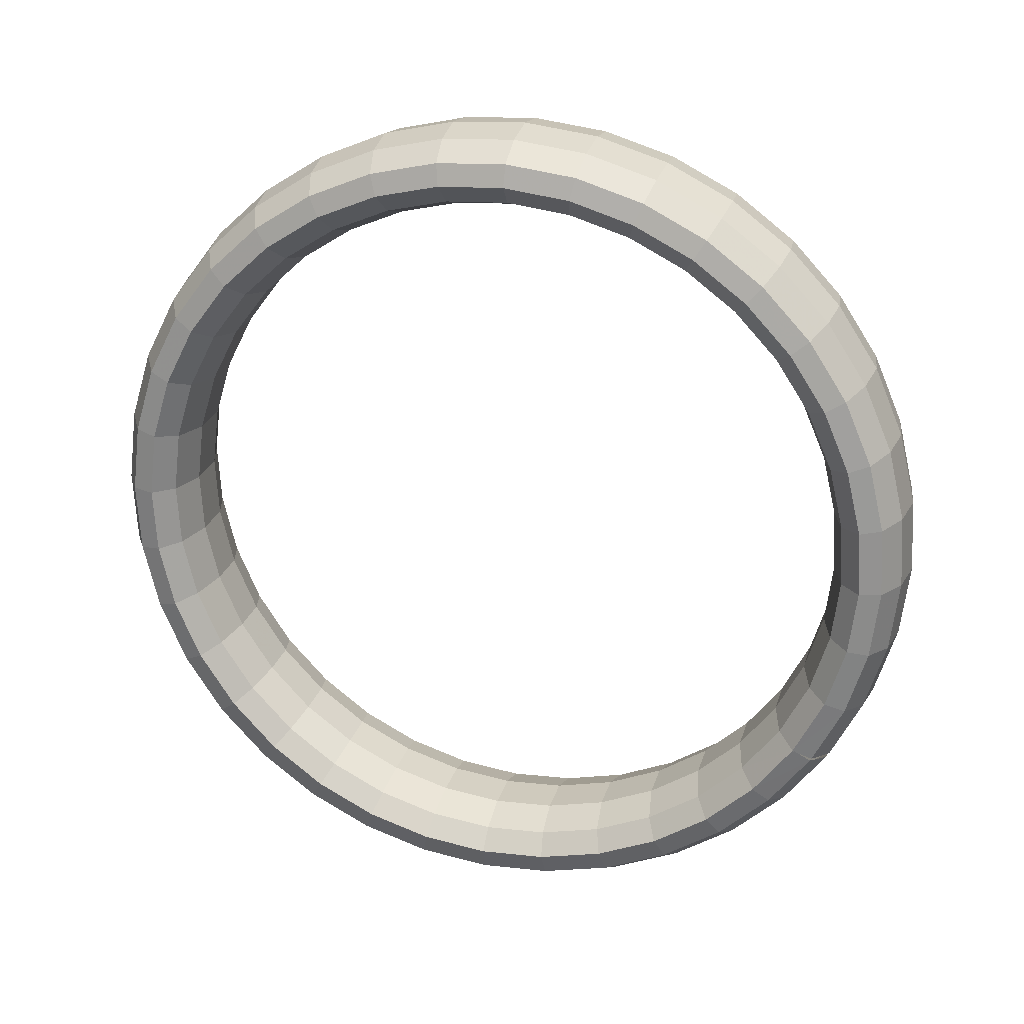
<metadata>
{"format":"obj","ext":"obj","renderer":"f3d","projection":"perspective","resolution":1024,"background":"white","views":[{"elev":16.6,"azim":67.9,"up":"+Z"}]}
</metadata>
<code>
g tube1
v 136.2 161.3 131.9
v 133.9 162.6 132.4
v 131.9 163 133.2
v 131 162.2 133.9
v 131.3 160.5 134.4
v 132.8 158.5 134.4
v 135 156.9 134
v 137.2 156 133.4
v 138.8 156.2 132.6
v 139.1 157.5 132
v 138.2 159.4 131.7
v 136.2 161.3 131.9
v 137.9 162.7 135.8
v 135.6 164 136.3
v 133.6 164.3 137
v 132.6 163.5 137.6
v 132.9 161.8 138
v 134.3 159.8 137.9
v 136.6 158.1 137.6
v 138.8 157.3 137
v 140.4 157.6 136.3
v 140.8 158.9 135.8
v 139.9 160.8 135.6
v 137.9 162.7 135.8
v 139.3 163.6 140.2
v 137 164.9 140.7
v 134.9 165.1 141.2
v 133.8 164.3 141.6
v 134 162.6 141.7
v 135.5 160.5 141.6
v 137.7 158.8 141.2
v 140 158 140.7
v 141.6 158.3 140.2
v 142.1 159.7 140
v 141.3 161.6 139.9
v 139.3 163.6 140.2
v 140.3 163.8 144.8
v 137.9 165.1 145.2
v 135.8 165.3 145.5
v 134.7 164.5 145.7
v 134.8 162.7 145.6
v 136.2 160.7 145.3
v 138.5 159 145
v 140.8 158.2 144.6
v 142.5 158.5 144.4
v 143 159.9 144.3
v 142.2 161.8 144.5
v 140.3 163.8 144.8
v 140.7 163.3 149.5
v 138.3 164.6 149.8
v 136.2 164.9 149.9
v 135.1 164 149.9
v 135.2 162.3 149.6
v 136.6 160.3 149.2
v 138.8 158.6 148.8
v 141.2 157.8 148.6
v 142.9 158.1 148.5
v 143.4 159.4 148.7
v 142.6 161.4 149.1
v 140.7 163.3 149.5
v 140.7 162.2 154.1
v 138.3 163.5 154.3
v 136.2 163.9 154.3
v 135 163.1 153.9
v 135.1 161.4 153.4
v 136.6 159.4 152.9
v 138.8 157.7 152.5
v 141.1 156.9 152.4
v 142.8 157.1 152.6
v 143.4 158.4 153.1
v 142.5 160.3 153.6
v 140.7 162.2 154.1
v 140.1 160.5 158.4
v 137.7 161.9 158.6
v 135.6 162.3 158.4
v 134.5 161.5 157.8
v 134.7 160 157.1
v 136.1 158 156.5
v 138.3 156.3 156.1
v 140.6 155.4 156.1
v 142.3 155.6 156.5
v 142.8 156.8 157.2
v 142 158.6 157.9
v 140.1 160.5 158.4
v 139 158.2 162.4
v 136.7 159.6 162.6
v 134.7 160.1 162.2
v 133.6 159.5 161.4
v 133.8 158.1 160.5
v 135.2 156.2 159.8
v 137.5 154.5 159.4
v 139.7 153.5 159.5
v 141.4 153.6 160.1
v 141.8 154.6 161
v 141 156.4 161.8
v 139 158.2 162.4
v 137.5 155.5 165.9
v 135.2 156.9 166
v 133.2 157.5 165.5
v 132.2 157.1 164.6
v 132.5 155.7 163.5
v 134 153.9 162.6
v 136.2 152.2 162.3
v 138.5 151.2 162.5
v 140 151.1 163.2
v 140.4 152 164.3
v 139.5 153.7 165.3
v 137.5 155.5 165.9
v 135.6 152.3 168.9
v 133.3 153.8 168.9
v 131.4 154.5 168.3
v 130.5 154.2 167.2
v 130.9 153.1 166
v 132.4 151.3 165
v 134.7 149.7 164.7
v 136.9 148.5 165
v 138.3 148.3 165.9
v 138.6 149.1 167.1
v 137.6 150.6 168.2
v 135.6 152.3 168.9
v 133.4 148.9 171.1
v 131.1 150.4 171.1
v 129.3 151.2 170.4
v 128.5 151.1 169.2
v 129 150.1 167.9
v 130.6 148.5 166.9
v 132.8 146.8 166.5
v 134.9 145.6 166.9
v 136.3 145.2 167.9
v 136.5 145.8 169.2
v 135.4 147.2 170.4
v 133.4 148.9 171.1
v 130.8 145.2 172.6
v 128.6 146.8 172.6
v 126.9 147.8 171.8
v 126.2 147.9 170.6
v 126.8 147 169.2
v 128.5 145.5 168.1
v 130.7 143.8 167.7
v 132.8 142.5 168.2
v 134 141.9 169.2
v 134.1 142.3 170.6
v 132.9 143.5 171.9
v 130.8 145.2 172.6
v 128.1 141.4 173.4
v 125.9 143.1 173.3
v 124.3 144.2 172.5
v 123.8 144.5 171.2
v 124.5 143.8 169.8
v 126.3 142.4 168.7
v 128.5 140.7 168.3
v 130.5 139.3 168.8
v 131.6 138.6 169.9
v 131.5 138.8 171.3
v 130.2 139.8 172.6
v 128.1 141.4 173.4
v 125.2 137.7 173.3
v 123.1 139.4 173.2
v 121.6 140.7 172.4
v 121.2 141.2 171.1
v 122.1 140.7 169.7
v 123.9 139.4 168.6
v 126.1 137.7 168.3
v 128 136.1 168.7
v 129 135.2 169.8
v 128.8 135.2 171.2
v 127.4 136.2 172.5
v 125.2 137.7 173.3
v 122.3 134.1 172.4
v 120.2 135.8 172.4
v 118.9 137.3 171.6
v 118.6 137.9 170.3
v 119.6 137.6 168.9
v 121.6 136.4 167.9
v 123.8 134.7 167.5
v 125.6 133.1 167.9
v 126.4 132 169
v 126 131.8 170.4
v 124.5 132.6 171.6
v 122.3 134.1 172.4
v 119.5 130.7 170.7
v 117.4 132.5 170.7
v 116.2 134.1 170
v 116.1 134.9 168.8
v 117.2 134.8 167.5
v 119.2 133.7 166.5
v 121.4 132 166.1
v 123.2 130.2 166.5
v 123.9 129 167.5
v 123.3 128.6 168.8
v 121.7 129.3 170
v 119.5 130.7 170.7
v 116.8 127.7 168.3
v 114.8 129.6 168.3
v 113.6 131.2 167.7
v 113.7 132.2 166.6
v 114.9 132.2 165.5
v 117 131.2 164.5
v 119.2 129.5 164.2
v 120.9 127.7 164.5
v 121.5 126.3 165.3
v 120.8 125.8 166.5
v 119 126.3 167.6
v 116.8 127.7 168.3
v 114.3 125.2 165.2
v 112.3 127 165.3
v 111.3 128.8 164.8
v 111.5 129.9 163.9
v 112.8 130 162.9
v 115 129.1 162
v 117.2 127.4 161.7
v 118.8 125.5 161.9
v 119.3 124 162.6
v 118.4 123.3 163.6
v 116.6 123.8 164.6
v 114.3 125.2 165.2
v 112.1 123.1 161.6
v 110.2 125 161.7
v 109.2 126.9 161.4
v 109.5 128.1 160.7
v 111 128.3 159.8
v 113.2 127.4 159.1
v 115.4 125.7 158.7
v 117 123.8 158.8
v 117.3 122.1 159.3
v 116.4 121.4 160.2
v 114.4 121.8 161
v 112.1 123.1 161.6
v 110.3 121.6 157.5
v 108.4 123.5 157.7
v 107.5 125.5 157.5
v 107.9 126.8 157
v 109.5 127 156.3
v 111.7 126.2 155.7
v 113.9 124.5 155.3
v 115.4 122.5 155.3
v 115.7 120.8 155.7
v 114.7 120 156.3
v 112.7 120.3 157
v 110.3 121.6 157.5
v 108.9 120.8 153.1
v 107 122.7 153.3
v 106.2 124.7 153.3
v 106.6 126 153
v 108.3 126.3 152.6
v 110.6 125.5 152.1
v 112.8 123.8 151.7
v 114.2 121.8 151.6
v 114.4 120.1 151.7
v 113.3 119.2 152.1
v 111.3 119.5 152.6
v 108.9 120.8 153.1
v 108 120.6 148.5
v 106.1 122.5 148.8
v 105.3 124.5 149
v 105.8 125.8 148.9
v 107.5 126.1 148.7
v 109.8 125.3 148.3
v 112 123.6 147.9
v 113.4 121.6 147.7
v 113.6 119.9 147.6
v 112.5 119 147.7
v 110.4 119.3 148.1
v 108 120.6 148.5
v 107.6 121 143.8
v 105.7 123 144.2
v 104.9 124.9 144.5
v 105.4 126.2 144.7
v 107.1 126.5 144.7
v 109.5 125.7 144.5
v 111.7 124 144.1
v 113.1 122 143.7
v 113.2 120.3 143.4
v 112 119.4 143.3
v 109.9 119.7 143.5
v 107.6 121 143.8
v 107.6 122.1 139.2
v 105.7 124 139.7
v 104.9 125.9 140.2
v 105.5 127.2 140.6
v 107.2 127.5 140.8
v 109.5 126.6 140.7
v 111.7 124.9 140.4
v 113.1 122.9 139.8
v 113.3 121.3 139.3
v 112.1 120.5 139
v 110 120.8 139
v 107.6 122.1 139.2
v 108.2 123.8 134.8
v 106.3 125.7 135.4
v 105.5 127.5 136.1
v 106 128.7 136.8
v 107.6 128.9 137.2
v 110 128 137.2
v 112.2 126.3 136.8
v 113.6 124.4 136.2
v 113.8 122.8 135.4
v 112.6 122.1 134.9
v 110.5 122.5 134.7
v 108.2 123.8 134.8
v 109.2 126.1 130.9
v 107.3 127.9 131.4
v 106.4 129.7 132.3
v 106.9 130.8 133.2
v 108.5 130.8 133.8
v 110.8 129.8 133.9
v 113 128.1 133.5
v 114.5 126.3 132.8
v 114.7 124.8 131.9
v 113.6 124.2 131.1
v 111.6 124.7 130.7
v 109.2 126.1 130.9
v 110.7 128.8 127.3
v 108.8 130.6 128
v 107.9 132.3 129
v 108.2 133.2 130
v 109.8 133.1 130.8
v 112 132.1 131
v 114.3 130.4 130.6
v 115.8 128.6 129.8
v 116 127.3 128.7
v 115 126.8 127.8
v 113.1 127.4 127.3
v 110.7 128.8 127.3
v 112.6 132 124.4
v 110.7 133.8 125.1
v 109.7 135.3 126.2
v 110 136 127.4
v 111.4 135.8 128.3
v 113.6 134.7 128.6
v 115.8 133 128.2
v 117.4 131.3 127.3
v 117.8 130.1 126.1
v 116.8 129.8 125
v 114.9 130.5 124.4
v 112.6 132 124.4
v 114.9 135.5 122.1
v 112.9 137.2 122.9
v 111.8 138.5 124.1
v 112 139.1 125.4
v 113.3 138.7 126.4
v 115.5 137.5 126.8
v 117.7 135.8 126.4
v 119.3 134.2 125.4
v 119.8 133.2 124.1
v 119 133.1 122.9
v 117.2 133.9 122.1
v 114.9 135.5 122.1
v 117.4 139.1 120.6
v 115.4 140.8 121.4
v 114.2 142 122.6
v 114.2 142.4 124
v 115.5 141.9 125.1
v 117.5 140.5 125.5
v 119.8 138.8 125.2
v 121.4 137.3 124.1
v 122 136.5 122.7
v 121.4 136.6 121.4
v 119.7 137.5 120.7
v 117.4 139.1 120.6
v 120.2 142.9 119.9
v 118.1 144.5 120.7
v 116.8 145.6 122
v 116.7 145.8 123.4
v 117.8 145 124.5
v 119.8 143.6 124.9
v 122 141.9 124.6
v 123.8 140.5 123.5
v 124.5 139.8 122.1
v 124 140.1 120.8
v 122.4 141.2 119.9
v 120.2 142.9 119.9
v 123 146.6 120
v 120.9 148.2 120.8
v 119.5 149.1 122.1
v 119.3 149.1 123.5
v 120.2 148.2 124.6
v 122.1 146.7 125
v 124.3 145 124.6
v 126.2 143.7 123.6
v 127.1 143.2 122.2
v 126.7 143.6 120.8
v 125.2 144.9 120
v 123 146.6 120
v 125.9 150.2 120.9
v 123.8 151.7 121.6
v 122.3 152.5 122.9
v 121.8 152.3 124.3
v 122.7 151.3 125.3
v 124.5 149.6 125.8
v 126.7 147.9 125.4
v 128.6 146.7 124.3
v 129.6 146.4 123
v 129.4 147.1 121.7
v 128 148.5 120.9
v 125.9 150.2 120.9
v 128.8 153.6 122.6
v 126.6 155 123.3
v 124.9 155.7 124.5
v 124.4 155.3 125.8
v 125.1 154.1 126.8
v 126.8 152.4 127.1
v 129 150.7 126.8
v 131 149.6 125.8
v 132.2 149.4 124.5
v 132.1 150.2 123.3
v 130.8 151.8 122.6
v 128.8 153.6 122.6
v 131.5 156.6 125
v 129.2 158 125.7
v 127.5 158.5 126.8
v 126.8 158 127.9
v 127.4 156.7 128.8
v 129 154.8 129.1
v 131.3 153.1 128.7
v 133.3 152.1 127.8
v 134.6 152.1 126.6
v 134.7 153.1 125.6
v 133.5 154.8 125
v 131.5 156.6 125
v 134 159.2 128.1
v 131.7 160.5 128.7
v 129.8 161 129.7
v 129 160.3 130.7
v 129.5 158.8 131.4
v 131.1 156.9 131.6
v 133.3 155.2 131.3
v 135.4 154.3 130.4
v 136.8 154.4 129.4
v 137 155.5 128.5
v 135.9 157.3 128
v 134 159.2 128.1
v 136 161.1 131.5
v 133.7 162.5 132.1
v 131.9 162.9 133
v 131 162.2 134
v 131.4 160.6 134.6
v 132.9 158.7 134.8
v 135.2 157 134.4
v 137.3 156.1 133.6
v 138.8 156.3 132.7
v 139 157.4 131.8
v 138 159.3 131.4
v 136 161.1 131.5
f 1 2 14
f 14 13 1
f 2 3 15
f 15 14 2
f 3 4 16
f 16 15 3
f 4 5 17
f 17 16 4
f 5 6 18
f 18 17 5
f 6 7 19
f 19 18 6
f 7 8 20
f 20 19 7
f 8 9 21
f 21 20 8
f 9 10 22
f 22 21 9
f 10 11 23
f 23 22 10
f 11 12 24
f 24 23 11
f 13 14 26
f 26 25 13
f 14 15 27
f 27 26 14
f 15 16 28
f 28 27 15
f 16 17 29
f 29 28 16
f 17 18 30
f 30 29 17
f 18 19 31
f 31 30 18
f 19 20 32
f 32 31 19
f 20 21 33
f 33 32 20
f 21 22 34
f 34 33 21
f 22 23 35
f 35 34 22
f 23 24 36
f 36 35 23
f 25 26 38
f 38 37 25
f 26 27 39
f 39 38 26
f 27 28 40
f 40 39 27
f 28 29 41
f 41 40 28
f 29 30 42
f 42 41 29
f 30 31 43
f 43 42 30
f 31 32 44
f 44 43 31
f 32 33 45
f 45 44 32
f 33 34 46
f 46 45 33
f 34 35 47
f 47 46 34
f 35 36 48
f 48 47 35
f 37 38 50
f 50 49 37
f 38 39 51
f 51 50 38
f 39 40 52
f 52 51 39
f 40 41 53
f 53 52 40
f 41 42 54
f 54 53 41
f 42 43 55
f 55 54 42
f 43 44 56
f 56 55 43
f 44 45 57
f 57 56 44
f 45 46 58
f 58 57 45
f 46 47 59
f 59 58 46
f 47 48 60
f 60 59 47
f 49 50 62
f 62 61 49
f 50 51 63
f 63 62 50
f 51 52 64
f 64 63 51
f 52 53 65
f 65 64 52
f 53 54 66
f 66 65 53
f 54 55 67
f 67 66 54
f 55 56 68
f 68 67 55
f 56 57 69
f 69 68 56
f 57 58 70
f 70 69 57
f 58 59 71
f 71 70 58
f 59 60 72
f 72 71 59
f 61 62 74
f 74 73 61
f 62 63 75
f 75 74 62
f 63 64 76
f 76 75 63
f 64 65 77
f 77 76 64
f 65 66 78
f 78 77 65
f 66 67 79
f 79 78 66
f 67 68 80
f 80 79 67
f 68 69 81
f 81 80 68
f 69 70 82
f 82 81 69
f 70 71 83
f 83 82 70
f 71 72 84
f 84 83 71
f 73 74 86
f 86 85 73
f 74 75 87
f 87 86 74
f 75 76 88
f 88 87 75
f 76 77 89
f 89 88 76
f 77 78 90
f 90 89 77
f 78 79 91
f 91 90 78
f 79 80 92
f 92 91 79
f 80 81 93
f 93 92 80
f 81 82 94
f 94 93 81
f 82 83 95
f 95 94 82
f 83 84 96
f 96 95 83
f 85 86 98
f 98 97 85
f 86 87 99
f 99 98 86
f 87 88 100
f 100 99 87
f 88 89 101
f 101 100 88
f 89 90 102
f 102 101 89
f 90 91 103
f 103 102 90
f 91 92 104
f 104 103 91
f 92 93 105
f 105 104 92
f 93 94 106
f 106 105 93
f 94 95 107
f 107 106 94
f 95 96 108
f 108 107 95
f 97 98 110
f 110 109 97
f 98 99 111
f 111 110 98
f 99 100 112
f 112 111 99
f 100 101 113
f 113 112 100
f 101 102 114
f 114 113 101
f 102 103 115
f 115 114 102
f 103 104 116
f 116 115 103
f 104 105 117
f 117 116 104
f 105 106 118
f 118 117 105
f 106 107 119
f 119 118 106
f 107 108 120
f 120 119 107
f 109 110 122
f 122 121 109
f 110 111 123
f 123 122 110
f 111 112 124
f 124 123 111
f 112 113 125
f 125 124 112
f 113 114 126
f 126 125 113
f 114 115 127
f 127 126 114
f 115 116 128
f 128 127 115
f 116 117 129
f 129 128 116
f 117 118 130
f 130 129 117
f 118 119 131
f 131 130 118
f 119 120 132
f 132 131 119
f 121 122 134
f 134 133 121
f 122 123 135
f 135 134 122
f 123 124 136
f 136 135 123
f 124 125 137
f 137 136 124
f 125 126 138
f 138 137 125
f 126 127 139
f 139 138 126
f 127 128 140
f 140 139 127
f 128 129 141
f 141 140 128
f 129 130 142
f 142 141 129
f 130 131 143
f 143 142 130
f 131 132 144
f 144 143 131
f 133 134 146
f 146 145 133
f 134 135 147
f 147 146 134
f 135 136 148
f 148 147 135
f 136 137 149
f 149 148 136
f 137 138 150
f 150 149 137
f 138 139 151
f 151 150 138
f 139 140 152
f 152 151 139
f 140 141 153
f 153 152 140
f 141 142 154
f 154 153 141
f 142 143 155
f 155 154 142
f 143 144 156
f 156 155 143
f 145 146 158
f 158 157 145
f 146 147 159
f 159 158 146
f 147 148 160
f 160 159 147
f 148 149 161
f 161 160 148
f 149 150 162
f 162 161 149
f 150 151 163
f 163 162 150
f 151 152 164
f 164 163 151
f 152 153 165
f 165 164 152
f 153 154 166
f 166 165 153
f 154 155 167
f 167 166 154
f 155 156 168
f 168 167 155
f 157 158 170
f 170 169 157
f 158 159 171
f 171 170 158
f 159 160 172
f 172 171 159
f 160 161 173
f 173 172 160
f 161 162 174
f 174 173 161
f 162 163 175
f 175 174 162
f 163 164 176
f 176 175 163
f 164 165 177
f 177 176 164
f 165 166 178
f 178 177 165
f 166 167 179
f 179 178 166
f 167 168 180
f 180 179 167
f 169 170 182
f 182 181 169
f 170 171 183
f 183 182 170
f 171 172 184
f 184 183 171
f 172 173 185
f 185 184 172
f 173 174 186
f 186 185 173
f 174 175 187
f 187 186 174
f 175 176 188
f 188 187 175
f 176 177 189
f 189 188 176
f 177 178 190
f 190 189 177
f 178 179 191
f 191 190 178
f 179 180 192
f 192 191 179
f 181 182 194
f 194 193 181
f 182 183 195
f 195 194 182
f 183 184 196
f 196 195 183
f 184 185 197
f 197 196 184
f 185 186 198
f 198 197 185
f 186 187 199
f 199 198 186
f 187 188 200
f 200 199 187
f 188 189 201
f 201 200 188
f 189 190 202
f 202 201 189
f 190 191 203
f 203 202 190
f 191 192 204
f 204 203 191
f 193 194 206
f 206 205 193
f 194 195 207
f 207 206 194
f 195 196 208
f 208 207 195
f 196 197 209
f 209 208 196
f 197 198 210
f 210 209 197
f 198 199 211
f 211 210 198
f 199 200 212
f 212 211 199
f 200 201 213
f 213 212 200
f 201 202 214
f 214 213 201
f 202 203 215
f 215 214 202
f 203 204 216
f 216 215 203
f 205 206 218
f 218 217 205
f 206 207 219
f 219 218 206
f 207 208 220
f 220 219 207
f 208 209 221
f 221 220 208
f 209 210 222
f 222 221 209
f 210 211 223
f 223 222 210
f 211 212 224
f 224 223 211
f 212 213 225
f 225 224 212
f 213 214 226
f 226 225 213
f 214 215 227
f 227 226 214
f 215 216 228
f 228 227 215
f 217 218 230
f 230 229 217
f 218 219 231
f 231 230 218
f 219 220 232
f 232 231 219
f 220 221 233
f 233 232 220
f 221 222 234
f 234 233 221
f 222 223 235
f 235 234 222
f 223 224 236
f 236 235 223
f 224 225 237
f 237 236 224
f 225 226 238
f 238 237 225
f 226 227 239
f 239 238 226
f 227 228 240
f 240 239 227
f 229 230 242
f 242 241 229
f 230 231 243
f 243 242 230
f 231 232 244
f 244 243 231
f 232 233 245
f 245 244 232
f 233 234 246
f 246 245 233
f 234 235 247
f 247 246 234
f 235 236 248
f 248 247 235
f 236 237 249
f 249 248 236
f 237 238 250
f 250 249 237
f 238 239 251
f 251 250 238
f 239 240 252
f 252 251 239
f 241 242 254
f 254 253 241
f 242 243 255
f 255 254 242
f 243 244 256
f 256 255 243
f 244 245 257
f 257 256 244
f 245 246 258
f 258 257 245
f 246 247 259
f 259 258 246
f 247 248 260
f 260 259 247
f 248 249 261
f 261 260 248
f 249 250 262
f 262 261 249
f 250 251 263
f 263 262 250
f 251 252 264
f 264 263 251
f 253 254 266
f 266 265 253
f 254 255 267
f 267 266 254
f 255 256 268
f 268 267 255
f 256 257 269
f 269 268 256
f 257 258 270
f 270 269 257
f 258 259 271
f 271 270 258
f 259 260 272
f 272 271 259
f 260 261 273
f 273 272 260
f 261 262 274
f 274 273 261
f 262 263 275
f 275 274 262
f 263 264 276
f 276 275 263
f 265 266 278
f 278 277 265
f 266 267 279
f 279 278 266
f 267 268 280
f 280 279 267
f 268 269 281
f 281 280 268
f 269 270 282
f 282 281 269
f 270 271 283
f 283 282 270
f 271 272 284
f 284 283 271
f 272 273 285
f 285 284 272
f 273 274 286
f 286 285 273
f 274 275 287
f 287 286 274
f 275 276 288
f 288 287 275
f 277 278 290
f 290 289 277
f 278 279 291
f 291 290 278
f 279 280 292
f 292 291 279
f 280 281 293
f 293 292 280
f 281 282 294
f 294 293 281
f 282 283 295
f 295 294 282
f 283 284 296
f 296 295 283
f 284 285 297
f 297 296 284
f 285 286 298
f 298 297 285
f 286 287 299
f 299 298 286
f 287 288 300
f 300 299 287
f 289 290 302
f 302 301 289
f 290 291 303
f 303 302 290
f 291 292 304
f 304 303 291
f 292 293 305
f 305 304 292
f 293 294 306
f 306 305 293
f 294 295 307
f 307 306 294
f 295 296 308
f 308 307 295
f 296 297 309
f 309 308 296
f 297 298 310
f 310 309 297
f 298 299 311
f 311 310 298
f 299 300 312
f 312 311 299
f 301 302 314
f 314 313 301
f 302 303 315
f 315 314 302
f 303 304 316
f 316 315 303
f 304 305 317
f 317 316 304
f 305 306 318
f 318 317 305
f 306 307 319
f 319 318 306
f 307 308 320
f 320 319 307
f 308 309 321
f 321 320 308
f 309 310 322
f 322 321 309
f 310 311 323
f 323 322 310
f 311 312 324
f 324 323 311
f 313 314 326
f 326 325 313
f 314 315 327
f 327 326 314
f 315 316 328
f 328 327 315
f 316 317 329
f 329 328 316
f 317 318 330
f 330 329 317
f 318 319 331
f 331 330 318
f 319 320 332
f 332 331 319
f 320 321 333
f 333 332 320
f 321 322 334
f 334 333 321
f 322 323 335
f 335 334 322
f 323 324 336
f 336 335 323
f 325 326 338
f 338 337 325
f 326 327 339
f 339 338 326
f 327 328 340
f 340 339 327
f 328 329 341
f 341 340 328
f 329 330 342
f 342 341 329
f 330 331 343
f 343 342 330
f 331 332 344
f 344 343 331
f 332 333 345
f 345 344 332
f 333 334 346
f 346 345 333
f 334 335 347
f 347 346 334
f 335 336 348
f 348 347 335
f 337 338 350
f 350 349 337
f 338 339 351
f 351 350 338
f 339 340 352
f 352 351 339
f 340 341 353
f 353 352 340
f 341 342 354
f 354 353 341
f 342 343 355
f 355 354 342
f 343 344 356
f 356 355 343
f 344 345 357
f 357 356 344
f 345 346 358
f 358 357 345
f 346 347 359
f 359 358 346
f 347 348 360
f 360 359 347
f 349 350 362
f 362 361 349
f 350 351 363
f 363 362 350
f 351 352 364
f 364 363 351
f 352 353 365
f 365 364 352
f 353 354 366
f 366 365 353
f 354 355 367
f 367 366 354
f 355 356 368
f 368 367 355
f 356 357 369
f 369 368 356
f 357 358 370
f 370 369 357
f 358 359 371
f 371 370 358
f 359 360 372
f 372 371 359
f 361 362 374
f 374 373 361
f 362 363 375
f 375 374 362
f 363 364 376
f 376 375 363
f 364 365 377
f 377 376 364
f 365 366 378
f 378 377 365
f 366 367 379
f 379 378 366
f 367 368 380
f 380 379 367
f 368 369 381
f 381 380 368
f 369 370 382
f 382 381 369
f 370 371 383
f 383 382 370
f 371 372 384
f 384 383 371
f 373 374 386
f 386 385 373
f 374 375 387
f 387 386 374
f 375 376 388
f 388 387 375
f 376 377 389
f 389 388 376
f 377 378 390
f 390 389 377
f 378 379 391
f 391 390 378
f 379 380 392
f 392 391 379
f 380 381 393
f 393 392 380
f 381 382 394
f 394 393 381
f 382 383 395
f 395 394 382
f 383 384 396
f 396 395 383
f 385 386 398
f 398 397 385
f 386 387 399
f 399 398 386
f 387 388 400
f 400 399 387
f 388 389 401
f 401 400 388
f 389 390 402
f 402 401 389
f 390 391 403
f 403 402 390
f 391 392 404
f 404 403 391
f 392 393 405
f 405 404 392
f 393 394 406
f 406 405 393
f 394 395 407
f 407 406 394
f 395 396 408
f 408 407 395
f 397 398 410
f 410 409 397
f 398 399 411
f 411 410 398
f 399 400 412
f 412 411 399
f 400 401 413
f 413 412 400
f 401 402 414
f 414 413 401
f 402 403 415
f 415 414 402
f 403 404 416
f 416 415 403
f 404 405 417
f 417 416 404
f 405 406 418
f 418 417 405
f 406 407 419
f 419 418 406
f 407 408 420
f 420 419 407
f 409 410 422
f 422 421 409
f 410 411 423
f 423 422 410
f 411 412 424
f 424 423 411
f 412 413 425
f 425 424 412
f 413 414 426
f 426 425 413
f 414 415 427
f 427 426 414
f 415 416 428
f 428 427 415
f 416 417 429
f 429 428 416
f 417 418 430
f 430 429 417
f 418 419 431
f 431 430 418
f 419 420 432
f 432 431 419
f 421 422 434
f 434 433 421
f 422 423 435
f 435 434 422
f 423 424 436
f 436 435 423
f 424 425 437
f 437 436 424
f 425 426 438
f 438 437 425
f 426 427 439
f 439 438 426
f 427 428 440
f 440 439 427
f 428 429 441
f 441 440 428
f 429 430 442
f 442 441 429
f 430 431 443
f 443 442 430
f 431 432 444
f 444 443 431
g

</code>
